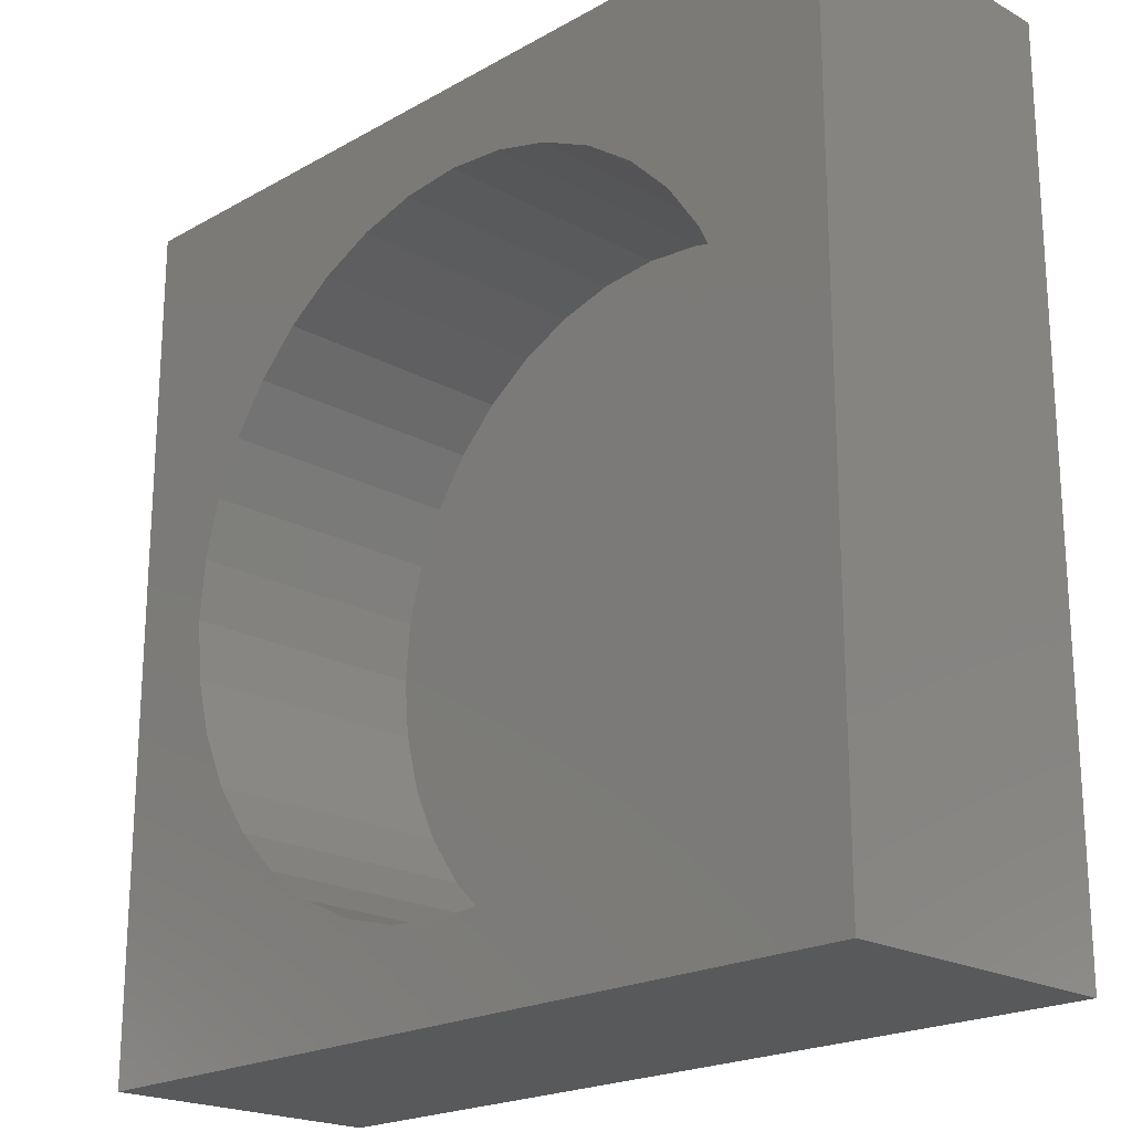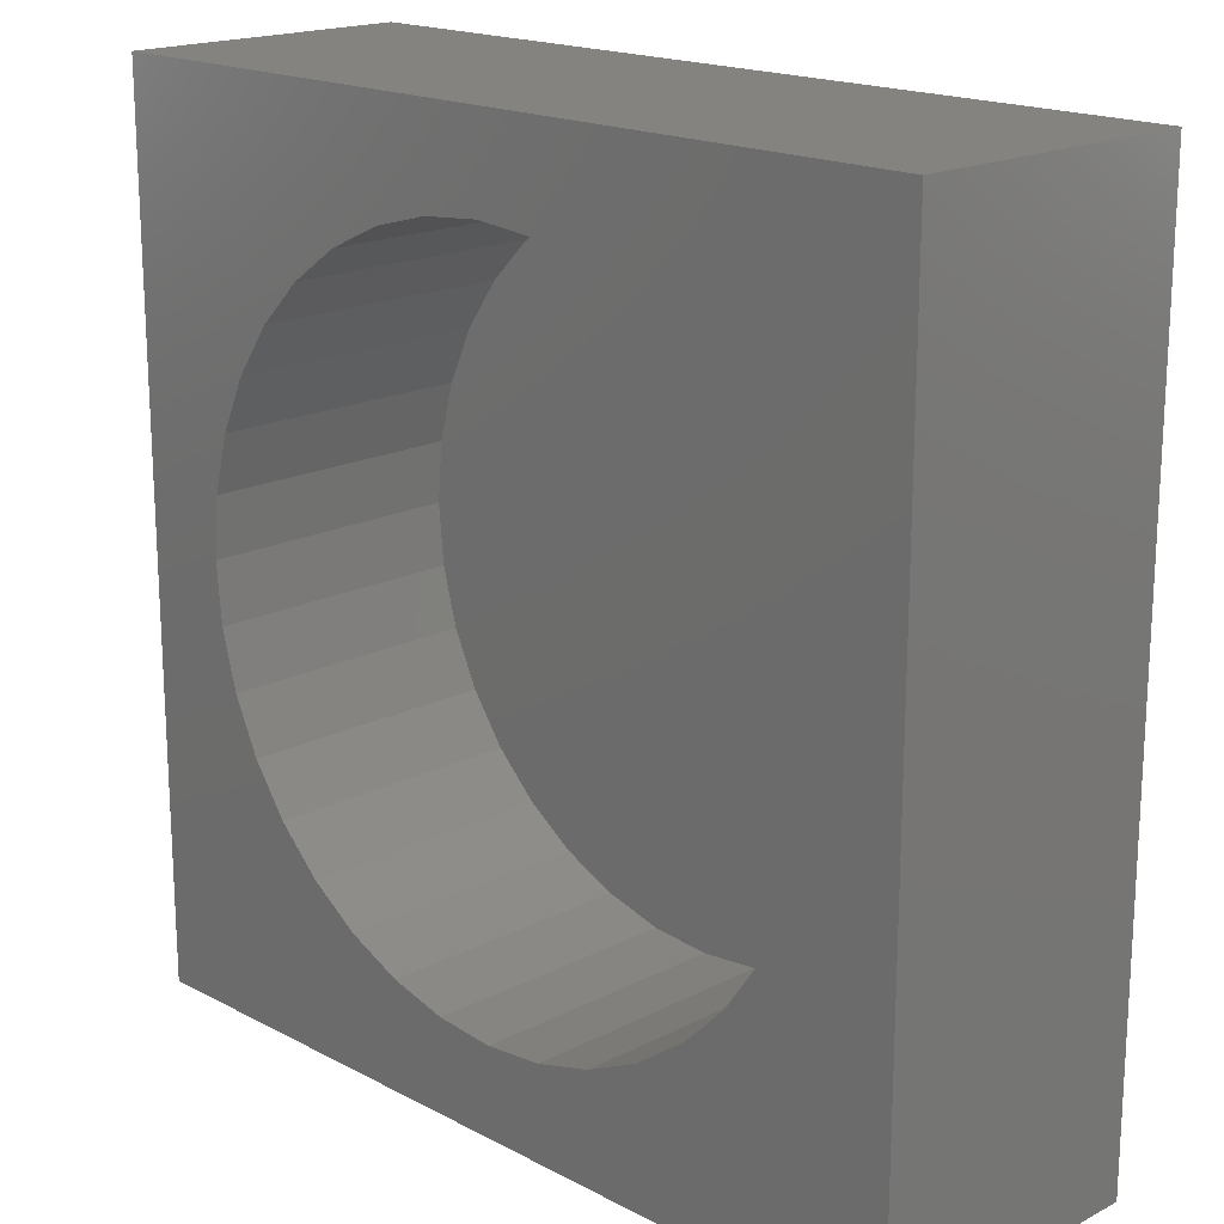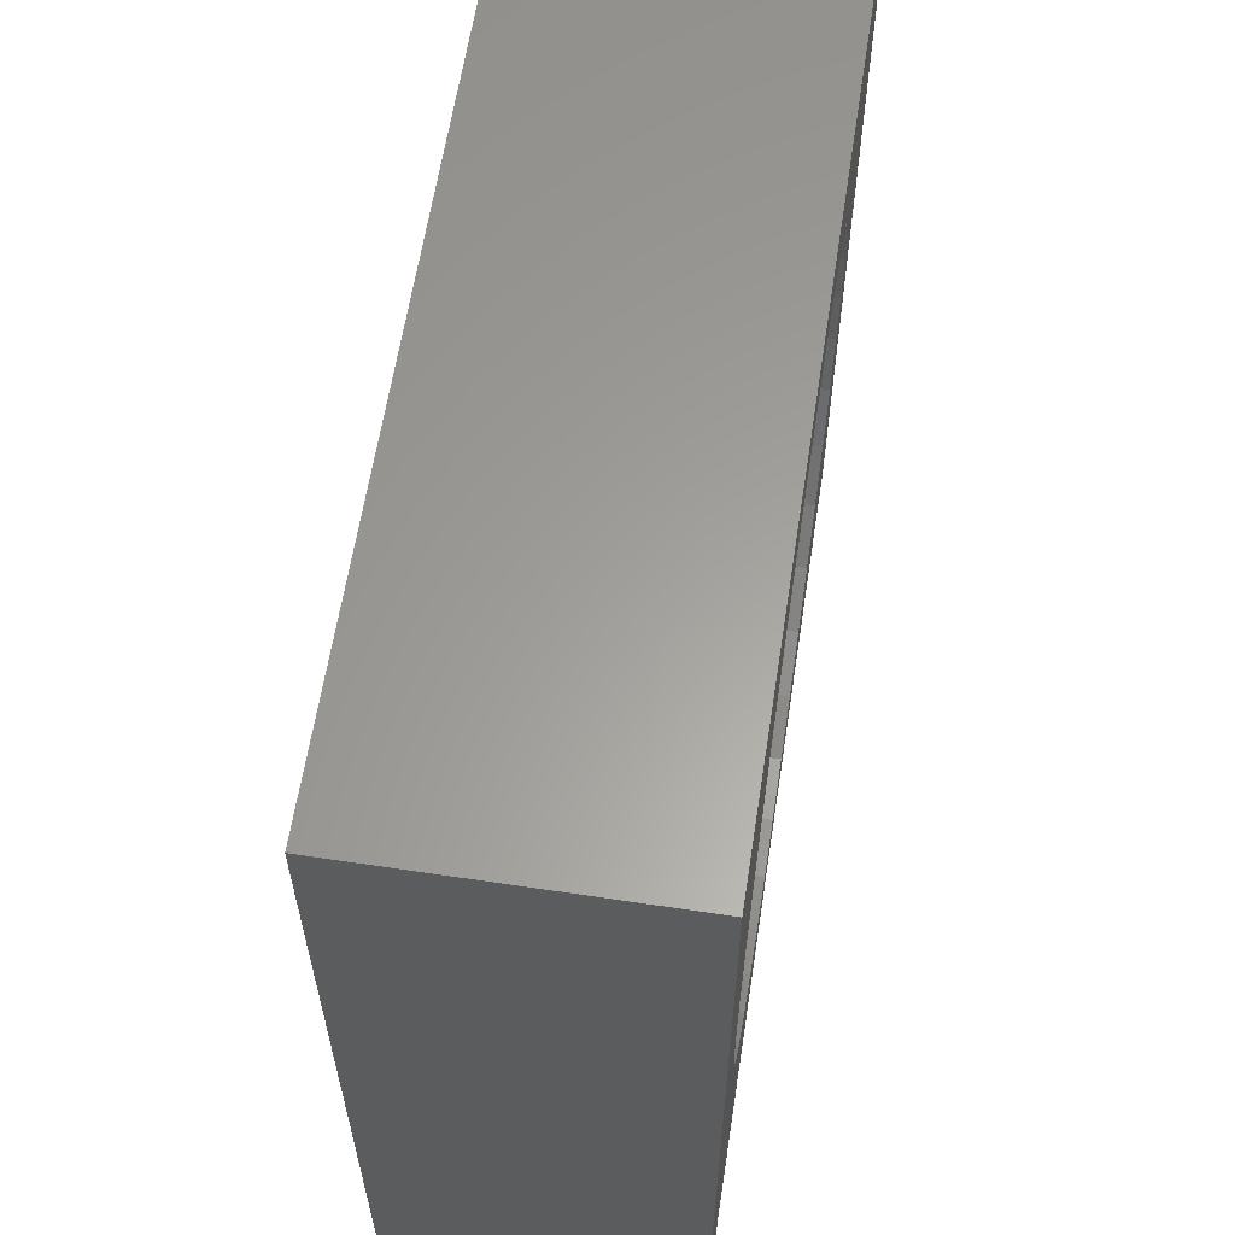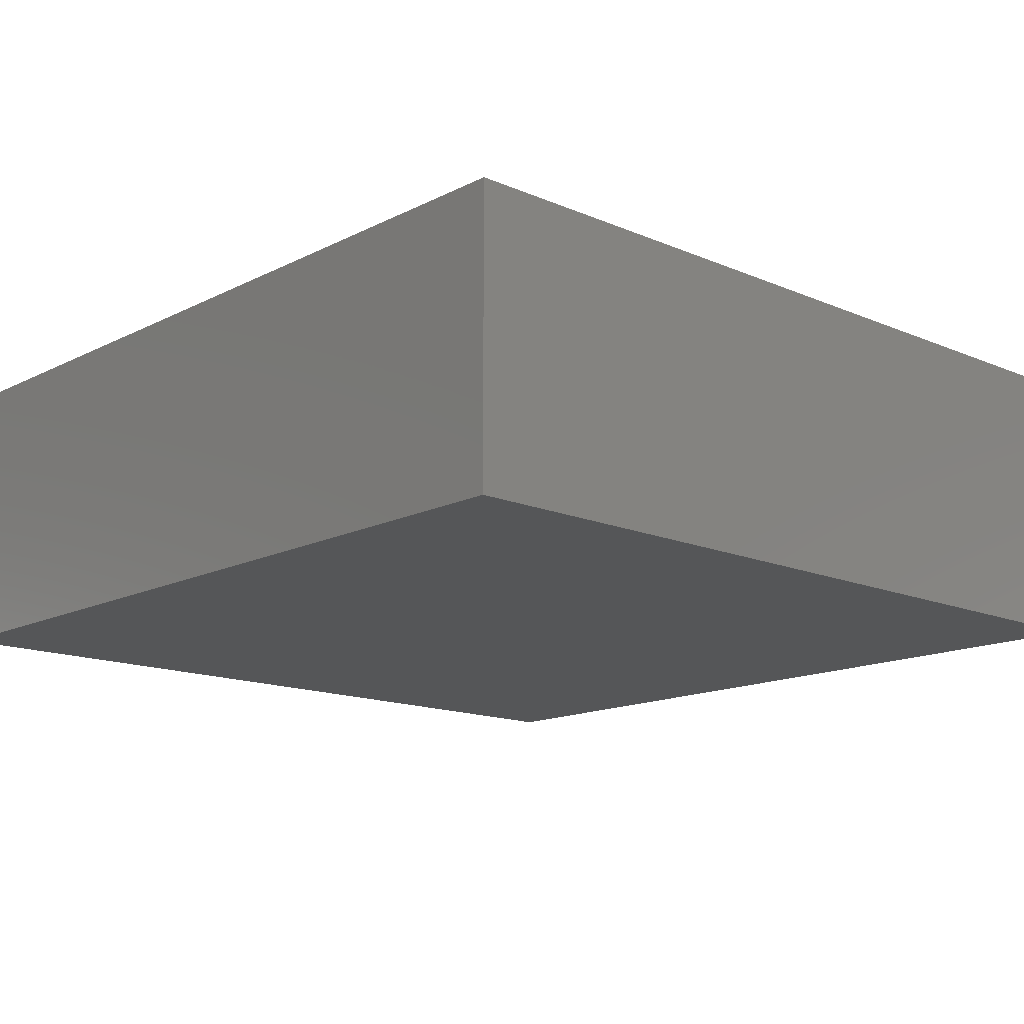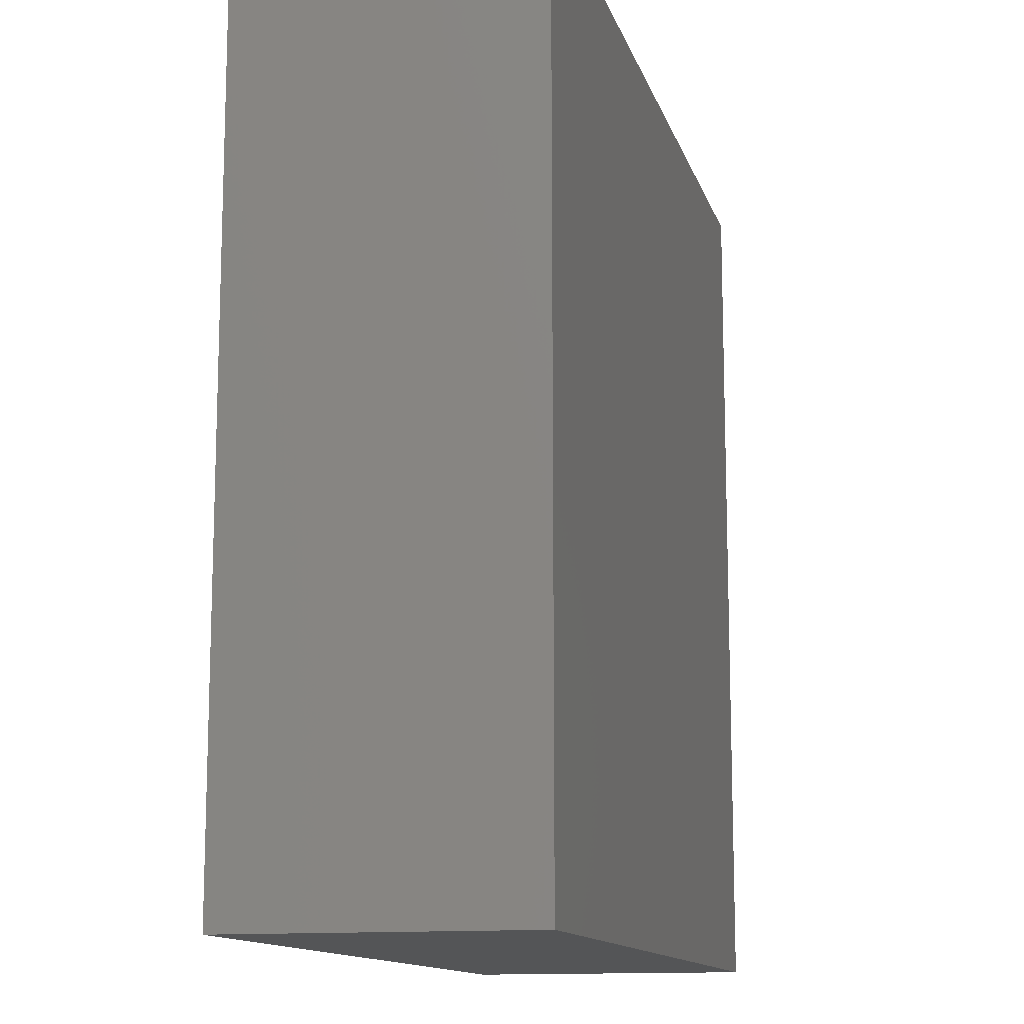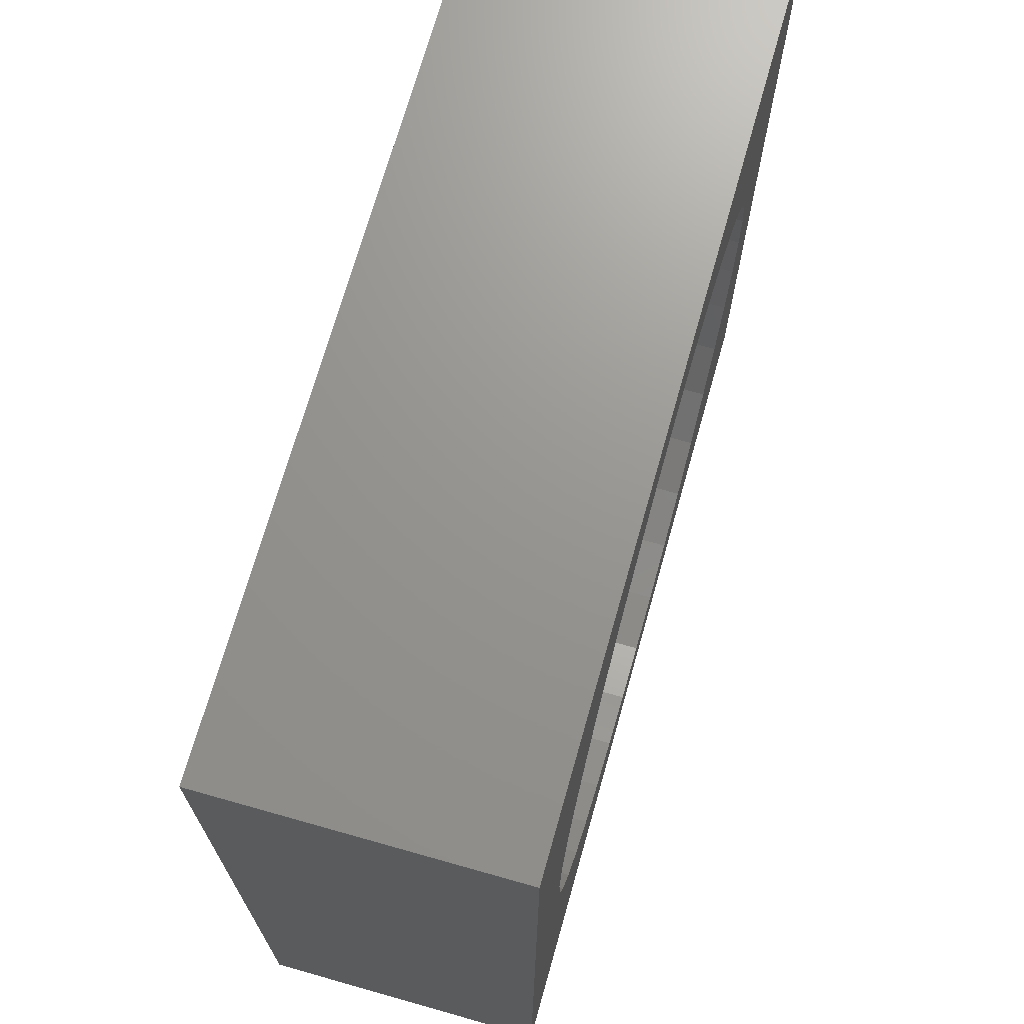
<metadata>
{"format":"stl","ext":"stl","renderer":"f3d","projection":"perspective","resolution":1024,"background":"white","views":[{"elev":-20.8,"azim":45.3,"up":"+Y"},{"elev":18.2,"azim":45.3,"up":"+Y"},{"elev":61.2,"azim":-81.3,"up":"+Y"},{"elev":-14.6,"azim":137.3,"up":"+Z"},{"elev":-12.8,"azim":104.3,"up":"+Y"},{"elev":70.6,"azim":-74.2,"up":"+Y"}]}
</metadata>
<code>
# stl→obj: 80 verts, 156 faces
v 30 0 10
v 30 30 0
v 30 30 10
v 30 0 0
v 27 15 10
v 26.82 17.08 10
v 26.28 19.1 10
v 25.39 21 10
v 24.19 22.71 10
v 22.71 24.19 10
v 21 25.39 10
v 19.1 26.28 10
v 17.08 26.82 10
v 15 27 10
v 0 30 10
v 3.182 17.08 10
v 3 15 10
v 3.724 19.1 10
v 4.608 21 10
v 5.807 22.71 10
v 7.287 24.19 10
v 9 25.39 10
v 10.9 26.28 10
v 12.92 26.82 10
v 26.82 12.92 10
v 26.28 10.9 10
v 25.39 9 10
v 24.19 7.287 10
v 22.71 5.807 10
v 21 4.608 10
v 19.1 3.724 10
v 17.08 3.182 10
v 15 3 10
v 0 0 10
v 12.92 3.182 10
v 10.9 3.724 10
v 9 4.608 10
v 7.287 5.807 10
v 5.807 7.287 10
v 4.608 9 10
v 3.724 10.9 10
v 3.182 12.92 10
v 26.82 17.08 1
v 26.82 12.92 1
v 27 15 1
v 26.28 19.1 1
v 26.28 10.9 1
v 25.39 21 1
v 25.39 9 1
v 24.19 22.71 1
v 24.19 7.287 1
v 22.71 24.19 1
v 22.71 5.807 1
v 21 25.39 1
v 21 4.608 1
v 19.1 26.28 1
v 19.1 3.724 1
v 17.08 26.82 1
v 17.08 3.182 1
v 15 27 1
v 15 3 1
v 12.92 26.82 1
v 12.92 3.182 1
v 10.9 26.28 1
v 10.9 3.724 1
v 9 25.39 1
v 9 4.608 1
v 7.287 24.19 1
v 7.287 5.807 1
v 5.807 22.71 1
v 5.807 7.287 1
v 4.608 21 1
v 4.608 9 1
v 3.724 19.1 1
v 3.724 10.9 1
v 3.182 17.08 1
v 3.182 12.92 1
v 3 15 1
v 0 0 0
v 0 30 0
f 1 2 3
f 2 1 4
f 3 5 1
f 3 6 5
f 3 7 6
f 3 8 7
f 3 9 8
f 3 10 9
f 3 11 10
f 3 12 11
f 3 13 12
f 3 14 13
f 15 14 3
f 16 15 17
f 18 15 16
f 19 15 18
f 20 15 19
f 21 15 20
f 22 15 21
f 23 15 22
f 24 15 23
f 14 15 24
f 25 1 5
f 26 1 25
f 27 1 26
f 28 1 27
f 29 1 28
f 30 1 29
f 31 1 30
f 32 1 31
f 33 1 32
f 34 33 35
f 34 17 15
f 33 34 1
f 36 34 35
f 37 34 36
f 38 34 37
f 39 34 38
f 40 34 39
f 41 34 40
f 42 34 41
f 17 34 42
f 43 44 45
f 46 44 43
f 46 47 44
f 48 47 46
f 48 49 47
f 50 49 48
f 50 51 49
f 52 51 50
f 52 53 51
f 54 53 52
f 54 55 53
f 56 55 54
f 56 57 55
f 58 57 56
f 58 59 57
f 60 59 58
f 60 61 59
f 62 61 60
f 62 63 61
f 64 63 62
f 64 65 63
f 66 65 64
f 66 67 65
f 68 67 66
f 68 69 67
f 70 69 68
f 70 71 69
f 72 71 70
f 72 73 71
f 74 73 72
f 74 75 73
f 76 75 74
f 76 77 75
f 77 76 78
f 79 15 80
f 15 79 34
f 2 15 3
f 15 2 80
f 79 1 34
f 1 79 4
f 57 32 31
f 32 57 59
f 43 7 46
f 7 43 6
f 45 6 43
f 6 45 5
f 46 8 48
f 8 46 7
f 54 10 11
f 10 54 52
f 58 12 13
f 12 58 56
f 60 13 14
f 13 60 58
f 56 11 12
f 11 56 54
f 66 23 22
f 23 66 64
f 55 31 30
f 31 55 57
f 16 74 18
f 74 16 76
f 48 9 50
f 9 48 8
f 51 27 49
f 27 51 28
f 64 24 23
f 24 64 62
f 44 5 45
f 5 44 25
f 50 10 52
f 10 50 9
f 18 72 19
f 72 18 74
f 47 25 44
f 25 47 26
f 49 26 47
f 26 49 27
f 53 28 51
f 28 53 29
f 68 22 21
f 22 68 66
f 59 33 32
f 33 59 61
f 42 78 17
f 78 42 77
f 39 73 40
f 73 39 71
f 41 77 42
f 77 41 75
f 65 37 36
f 37 65 67
f 40 75 41
f 75 40 73
f 19 70 20
f 70 19 72
f 17 76 16
f 76 17 78
f 62 14 24
f 14 62 60
f 67 38 37
f 38 67 69
f 53 30 29
f 30 53 55
f 61 35 33
f 35 61 63
f 70 21 20
f 21 70 68
f 63 36 35
f 36 63 65
f 38 71 39
f 71 38 69
f 79 2 4
f 2 79 80

</code>
